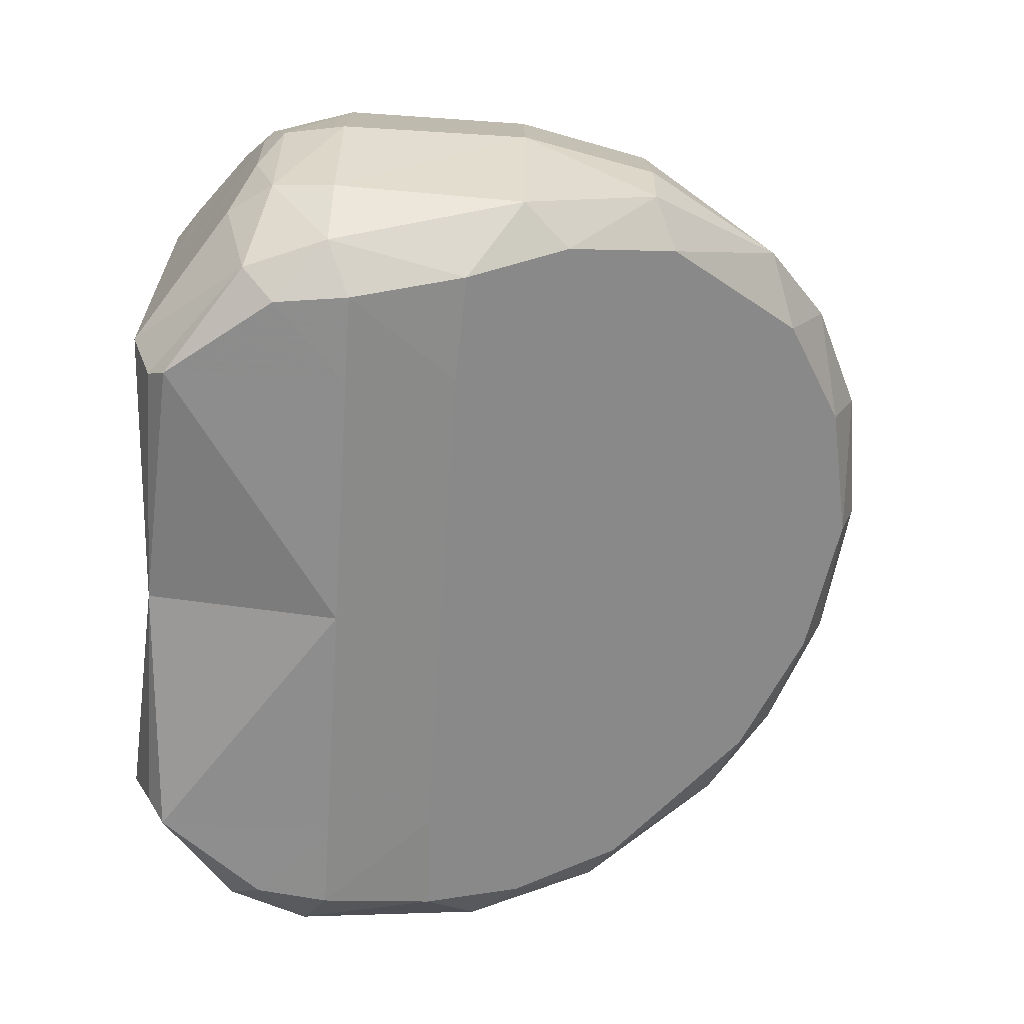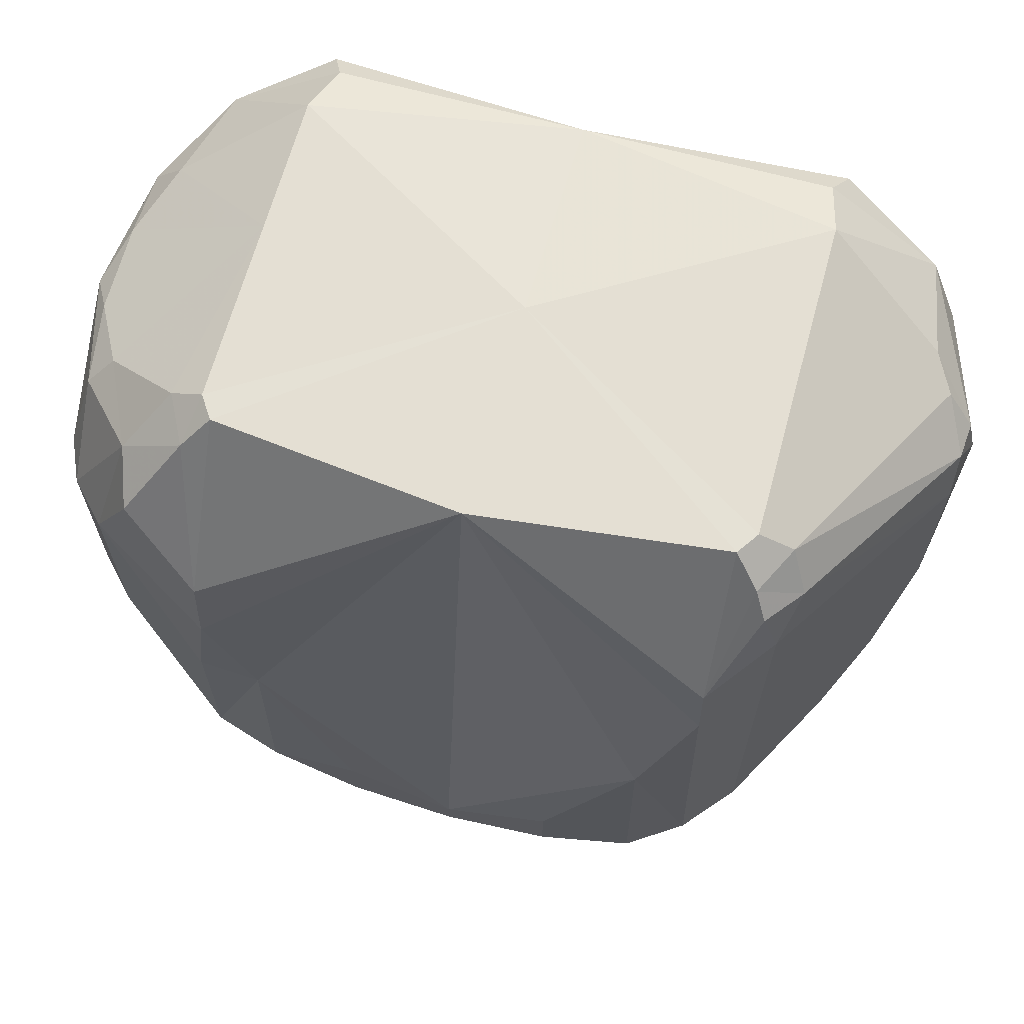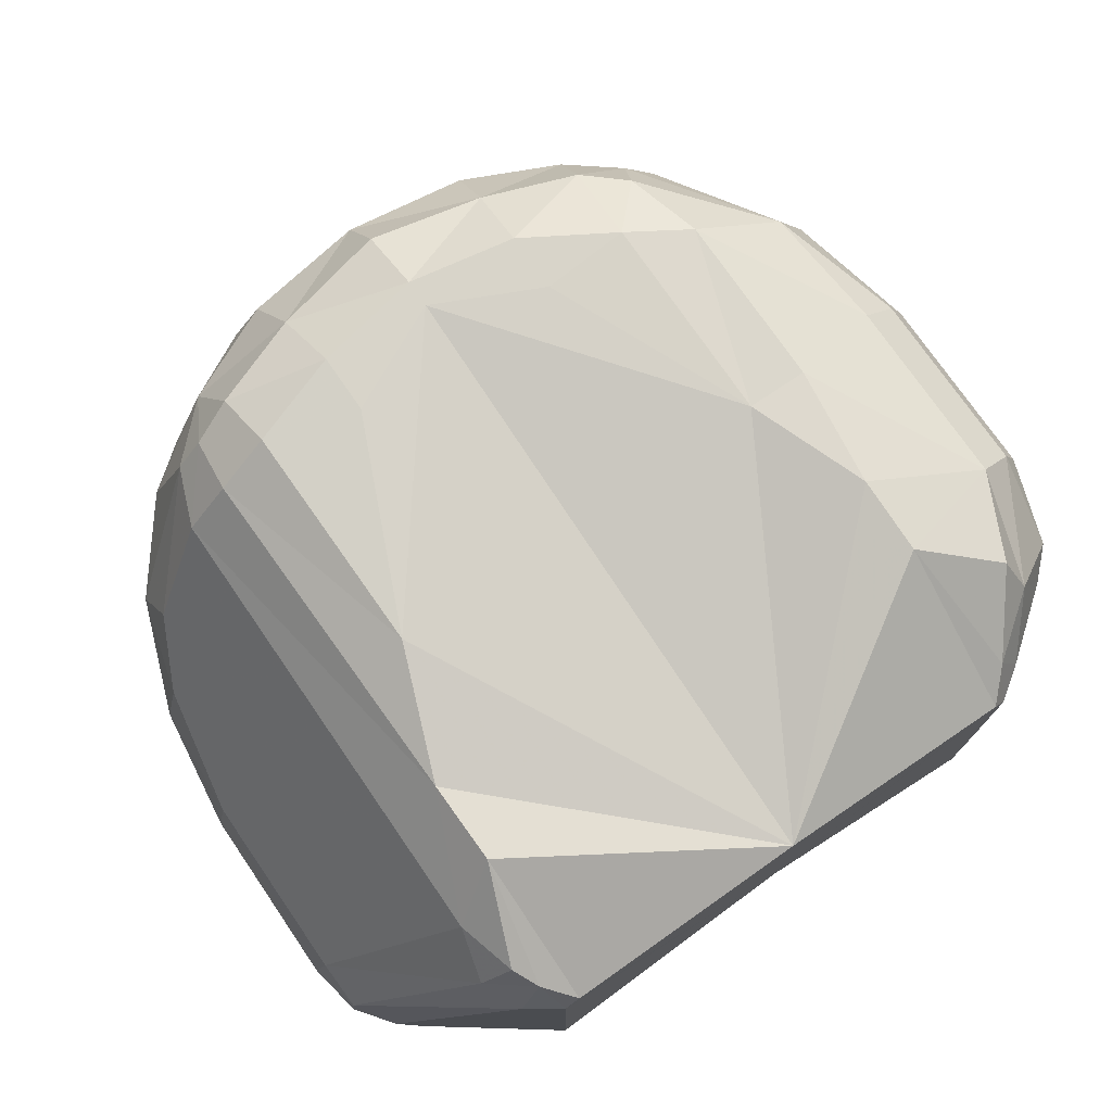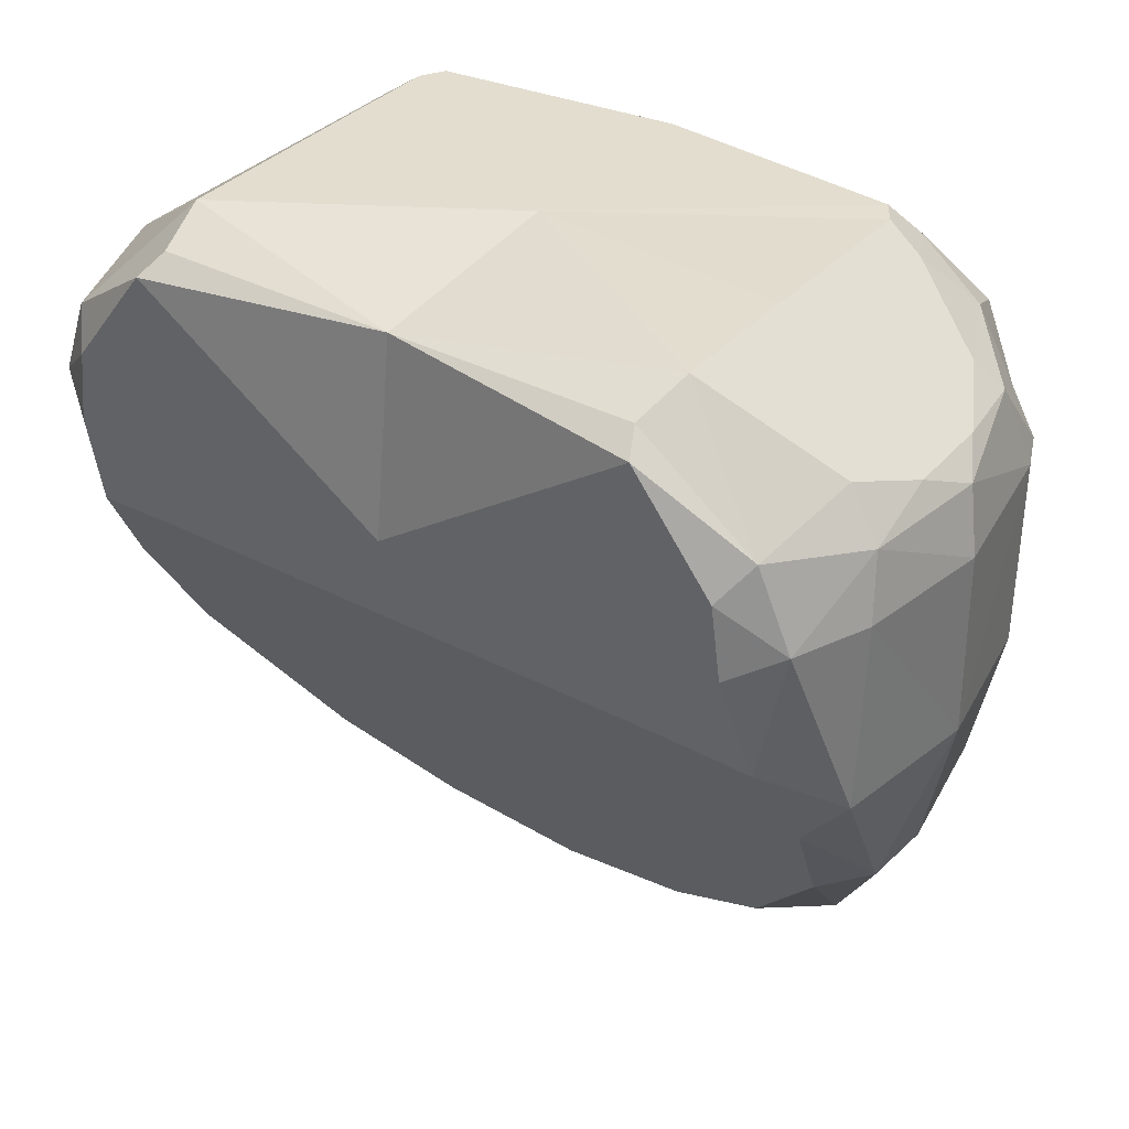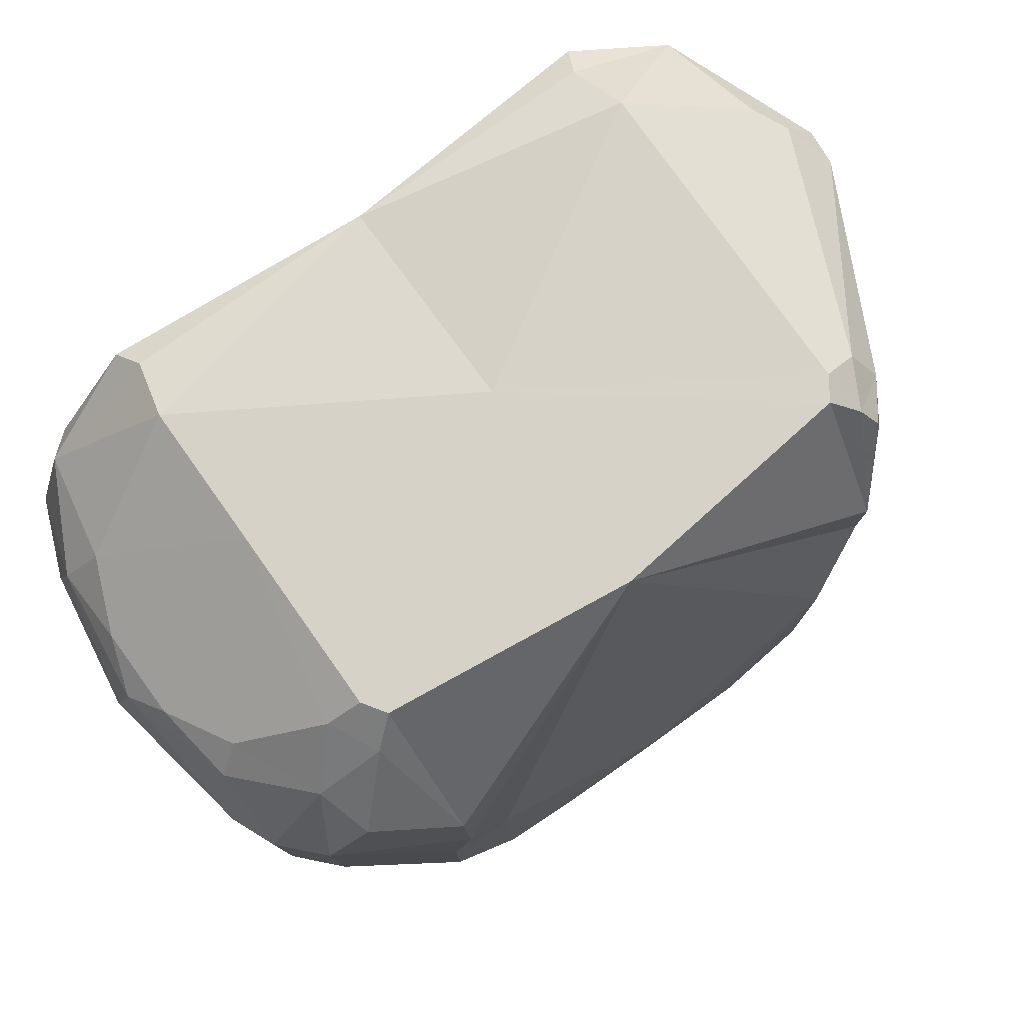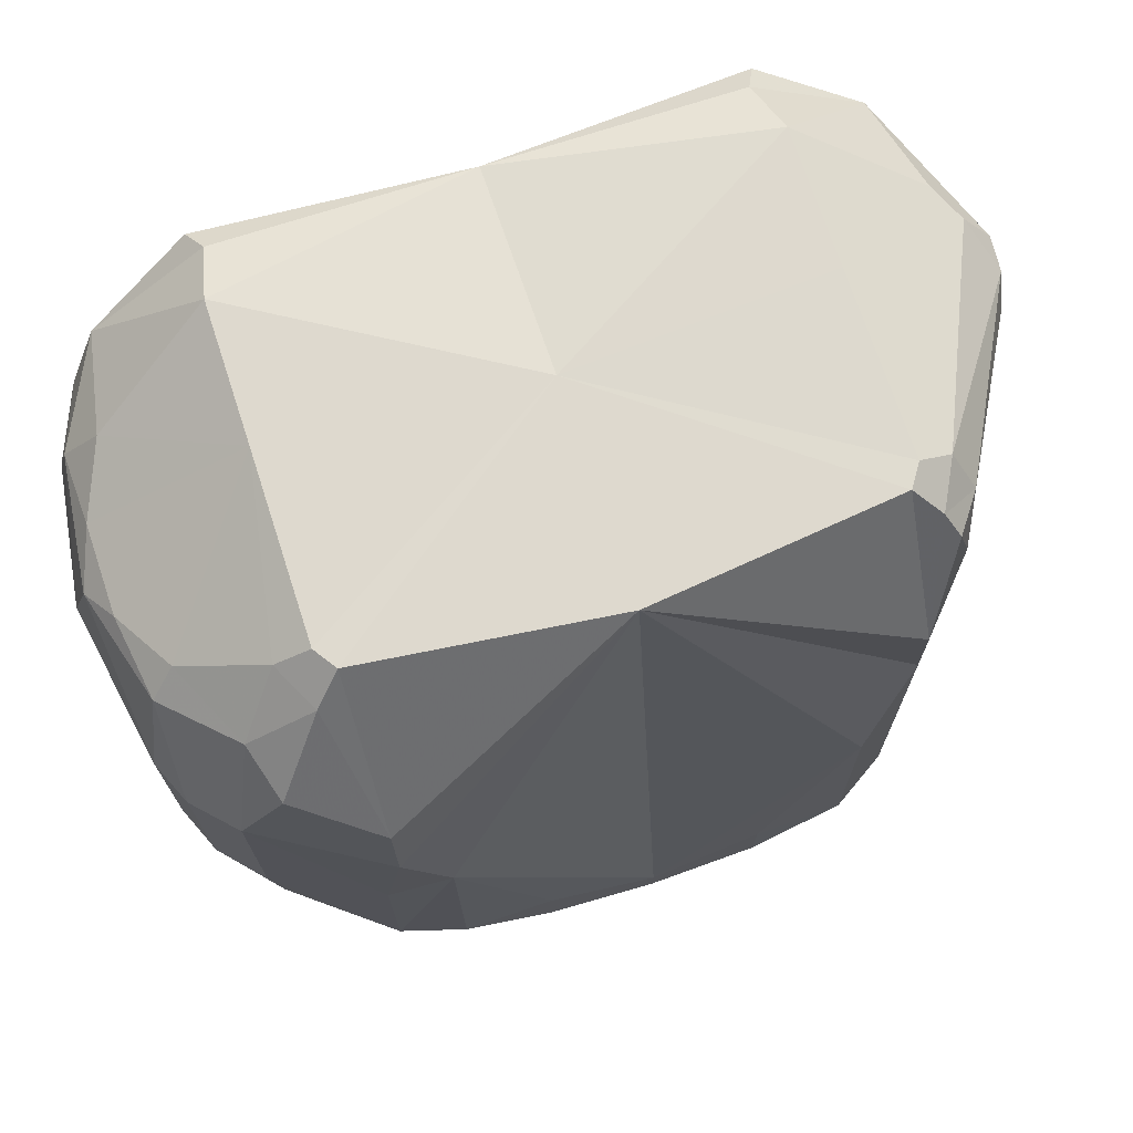
<metadata>
{"format":"obj","ext":"obj","renderer":"f3d","projection":"perspective","resolution":1024,"background":"white","views":[{"elev":-64.7,"azim":86.1,"up":"+Y"},{"elev":66.5,"azim":-164.6,"up":"+Z"},{"elev":75.4,"azim":-34.6,"up":"+Y"},{"elev":34.9,"azim":35.2,"up":"+Z"},{"elev":78.4,"azim":144.6,"up":"+Z"},{"elev":71.5,"azim":161.9,"up":"+Z"}]}
</metadata>
<code>
v -0.09825 -0.0569 -0.03051
v -0.06869 0.07134 -0.09884
v -0.06991 0.04316 0.05782
v -0.1156 -0.003254 -0.04401
v -0.08059 0.05736 -0.0989
v -0.02905 0.08274 -0.1092
v -0.06974 -0.06583 0.04706
v -0.06981 -0.006057 0.05799
v -0.06974 -0.05764 -0.02924
v -0.06974 -0.001831 -0.1259
v -0.09126 -0.06583 0.01905
v -0.09375 -0.06561 -0.000537
v -0.06974 -0.06561 -0.000537
v -0.09815 -0.02401 -0.08747
v -0.1026 -0.04139 -0.05738
v -0.03871 0.008444 -0.1437
v -0.1156 -0.003221 0.008129
v -0.1086 -0.02001 0.03081
v -0.08059 0.05736 0.02714
v -0.07912 0.04202 0.05147
v -0.1027 -0.02889 0.03496
v -0.0976 -0.05814 0.02775
v -0.06981 -0.04339 0.05799
v -0.06638 -0.05888 0.05207
v -0.1089 0.008402 -0.07705
v -0.1188 -0.02007 0.00597
v -0.1061 -0.05694 0.00597
v -0.1153 -0.008292 0.02103
v -0.08414 0.04802 0.04078
v -0.1161 -0.01787 0.02088
v -0.1186 -0.02034 -0.04447
v -0.1135 -0.01145 -0.0774
v -0.114 -0.03857 -0.04471
v -0.1113 -0.01747 -0.08124
v -0.09927 0.02502 -0.09268
v -0.101 0.01017 -0.1035
v -0.07425 0.05652 -0.115
v -0.09015 0.004023 -0.1184
v -0.06911 0.01432 -0.1363
v -0.0387 0.02253 -0.1505
v -0.05407 0.08035 -0.1012
v -0.06586 0.04921 0.05804
v -0.0308 0.07108 -0.1278
v -0.06699 0.06514 -0.1149
v -0.05929 0.04902 -0.1315
v -0.05565 0.07124 -0.1185
v -0.03298 0.05214 -0.1422
v -0.08231 0.02502 -0.123
v -0.06644 0.07305 0.01873
v -0.07274 0.05455 0.05028
v -0.02905 0.08274 -0.09304
v -0.05349 0.08035 -0.03781
v -0.06687 0.07272 -0.003562
v -0.07626 0.05871 0.04329
v 0.09825 -0.0569 -0.03051
v 0.07011 0.07948 -0.08559
v 0.06991 0.04316 0.05782
v 0.1202 0.001336 -0.04472
v 0.02905 0.08274 -0.1092
v 0 -0.05764 -0.02924
v 0 0.01295 -0.1515
v 0 0.05684 0.05789
v 0 -0.001045 0.05789
v 0 -0.05881 0.05196
v 0 0.08271 -0.1146
v 0.06974 -0.06583 0.04706
v 0.06981 -0.006057 0.05799
v 0.06974 -0.05764 -0.02924
v 0.06974 -0.001831 -0.1259
v 0.09126 -0.06583 0.01905
v 0 -0.06561 -0.000537
v 0.09375 -0.06561 -0.000537
v 0.06974 -0.06561 -0.000537
v 0.09815 -0.02401 -0.08747
v 0.1026 -0.04139 -0.05738
v 0.03871 0.008444 -0.1437
v 0.1204 -0.000335 0.00597
v 0.1109 -0.011 0.02906
v 0.108 0.0534 0.005971
v 0.07912 0.04202 0.05147
v 0.1027 -0.02889 0.03496
v 0.0976 -0.05814 0.02775
v 0.06981 -0.04339 0.05799
v 0.06638 -0.05888 0.05207
v 0.1125 0.001403 -0.08124
v 0.1061 -0.05694 0.00597
v 0.1164 0.002977 0.02274
v 0.09034 0.05321 0.03713
v 0.114 -0.03857 -0.04471
v 0.1113 -0.01747 -0.08124
v 0.0715 0.05505 -0.1184
v 0.09015 0.004023 -0.1184
v 0.06911 0.01432 -0.1363
v 0.0387 0.02253 -0.1505
v 0 0.02573 -0.1561
v 0.05304 0.08273 -0.09473
v 0.06586 0.04921 0.05804
v 0.0308 0.07108 -0.1278
v 0.06612 0.0726 -0.1085
v 0 0.07342 -0.1337
v 0.05929 0.04902 -0.1315
v 0.05565 0.07124 -0.1185
v 0.03298 0.05214 -0.1422
v 0 0.05387 -0.1465
v 0.08181 0.03791 -0.1184
v 0.06562 0.07859 0.01577
v 0.07274 0.05455 0.05028
v 0.02905 0.08274 -0.09304
v 0.05349 0.08035 -0.03781
v 0 0.08271 -0.1069
v 0.06556 0.08096 -0.005051
v 0.08616 0.06706 0.03075
v 0.1107 0.0127 0.02924
v 0.1009 0.03043 0.03612
v 0.1078 0.05354 -0.04472
v 0.07011 0.07948 -0.03781
v 0.09547 0.06063 -0.08013
v 0.09761 0.06437 -0.04446
v 0.0978 0.06426 0.007295
v 0.1075 0.03449 0.02867
v 0.1129 0.04204 0.005971
v 0.113 0.04112 -0.04471
v 0.1058 0.03851 -0.08124
v 0.1145 -0.03681 0.00597
v 0.112 -0.03192 0.02274
f 7 13 71
f 8 18 21
f 7 24 22
f 4 19 5
f 19 29 54
f 60 10 16
f 43 6 65
f 4 25 32
f 13 9 60
f 63 62 42
f 31 32 34
f 11 12 13
f 12 1 9
f 48 37 45
f 64 63 23
f 29 19 17
f 28 30 18
f 22 24 23
f 8 3 20
f 21 18 30
f 35 5 37
f 26 30 28
f 20 29 28
f 30 26 27
f 9 15 14
f 33 27 26
f 26 17 4
f 11 22 27
f 15 33 34
f 1 12 27
f 45 44 46
f 36 38 34
f 25 35 36
f 38 10 14
f 38 39 10
f 36 37 48
f 46 41 6
f 39 40 16
f 40 95 61
f 29 20 50
f 45 46 43
f 43 100 104
f 37 44 45
f 44 37 5
f 2 41 46
f 45 47 40
f 47 104 95
f 39 48 45
f 38 36 48
f 49 54 50
f 5 19 53
f 64 24 7
f 51 6 41
f 110 65 6
f 50 20 3
f 62 110 52
f 2 53 52
f 66 71 73
f 119 112 88
f 82 84 66
f 119 106 112
f 69 60 76
f 98 100 65
f 85 90 92
f 60 68 73
f 63 67 57
f 73 72 70
f 68 55 72
f 64 84 83
f 120 121 79
f 125 124 77
f 82 81 83
f 58 77 124
f 114 120 88
f 116 111 119
f 75 68 74
f 90 85 58
f 109 96 108
f 86 82 70
f 75 74 90
f 55 75 89
f 93 101 105
f 74 69 92
f 92 69 93
f 102 98 59
f 76 94 93
f 61 95 94
f 88 112 107
f 101 103 98
f 104 100 98
f 99 102 96
f 94 103 101
f 95 104 103
f 91 99 117
f 106 97 107
f 64 71 66
f 59 65 110
f 107 97 57
f 62 109 110
f 116 109 111
f 56 116 118
f 121 122 115
f 117 56 118
f 123 117 115
f 118 119 79
f 56 96 109
f 111 106 119
f 123 85 92
f 58 122 121
f 121 120 87
f 101 102 91
f 99 91 102
f 86 124 125
f 86 89 124
f 82 125 81
f 78 87 113
f 125 87 78
f 120 114 113
f 99 56 117
f 67 114 80
f 105 91 117
f 96 59 108
f 85 123 122
f 23 8 21
f 11 7 22
f 19 4 17
f 5 35 25
f 25 4 5
f 49 19 54
f 10 60 9
f 60 16 61
f 100 43 65
f 31 4 32
f 71 13 60
f 3 8 63
f 63 42 3
f 33 31 34
f 7 11 13
f 13 12 9
f 23 24 64
f 63 8 23
f 28 29 17
f 21 22 23
f 18 8 20
f 22 21 30
f 36 35 37
f 17 26 28
f 18 20 28
f 22 30 27
f 15 9 1
f 9 14 10
f 31 33 26
f 31 26 4
f 12 11 27
f 14 15 34
f 33 15 1
f 1 27 33
f 32 36 34
f 32 25 36
f 34 38 14
f 43 46 6
f 10 39 16
f 16 40 61
f 54 29 50
f 47 45 43
f 47 43 104
f 2 44 5
f 44 2 46
f 39 45 40
f 40 47 95
f 39 38 48
f 42 49 50
f 53 2 5
f 19 49 53
f 71 64 7
f 52 51 41
f 51 110 6
f 42 50 3
f 62 49 42
f 62 52 53
f 52 110 51
f 53 49 62
f 41 2 52
f 79 119 88
f 70 82 66
f 60 69 68
f 60 61 76
f 59 98 65
f 71 60 73
f 97 62 63
f 63 57 97
f 66 73 70
f 73 68 72
f 83 63 64
f 63 83 67
f 88 120 79
f 87 125 77
f 84 82 83
f 89 58 124
f 80 114 88
f 118 116 119
f 68 75 55
f 68 69 74
f 89 90 58
f 72 86 70
f 89 75 90
f 86 72 55
f 55 89 86
f 92 93 105
f 90 74 92
f 96 102 59
f 69 76 93
f 76 61 94
f 80 88 107
f 102 101 98
f 103 104 98
f 56 99 96
f 93 94 101
f 94 95 103
f 112 106 107
f 84 64 66
f 108 59 110
f 80 107 57
f 106 62 97
f 109 108 110
f 62 111 109
f 111 62 106
f 79 121 115
f 115 117 118
f 122 123 115
f 115 118 79
f 116 56 109
f 105 123 92
f 77 58 121
f 77 121 87
f 105 101 91
f 82 86 125
f 81 125 78
f 87 120 113
f 67 81 78
f 81 67 83
f 67 80 57
f 67 113 114
f 113 67 78
f 123 105 117
f 58 85 122
f 7 13 71
f 8 18 21
f 7 24 22
f 4 19 5
f 19 29 54
f 60 10 16
f 43 6 65
f 4 25 32
f 13 9 60
f 63 62 42
f 31 32 34
f 11 12 13
f 12 1 9
f 48 37 45
f 64 63 23
f 29 19 17
f 28 30 18
f 22 24 23
f 8 3 20
f 21 18 30
f 35 5 37
f 26 30 28
f 20 29 28
f 30 26 27
f 9 15 14
f 33 27 26
f 26 17 4
f 11 22 27
f 15 33 34
f 1 12 27
f 45 44 46
f 36 38 34
f 25 35 36
f 38 10 14
f 38 39 10
f 36 37 48
f 46 41 6
f 39 40 16
f 40 95 61
f 29 20 50
f 45 46 43
f 43 100 104
f 37 44 45
f 44 37 5
f 2 41 46
f 45 47 40
f 47 104 95
f 39 48 45
f 38 36 48
f 49 54 50
f 5 19 53
f 64 24 7
f 51 6 41
f 110 65 6
f 50 20 3
f 62 110 52
f 2 53 52
f 66 71 73
f 119 112 88
f 82 84 66
f 119 106 112
f 69 60 76
f 98 100 65
f 85 90 92
f 60 68 73
f 63 67 57
f 73 72 70
f 68 55 72
f 64 84 83
f 120 121 79
f 125 124 77
f 82 81 83
f 58 77 124
f 114 120 88
f 116 111 119
f 75 68 74
f 90 85 58
f 109 96 108
f 86 82 70
f 75 74 90
f 55 75 89
f 93 101 105
f 74 69 92
f 92 69 93
f 102 98 59
f 76 94 93
f 61 95 94
f 88 112 107
f 101 103 98
f 104 100 98
f 99 102 96
f 94 103 101
f 95 104 103
f 91 99 117
f 106 97 107
f 64 71 66
f 59 65 110
f 107 97 57
f 62 109 110
f 116 109 111
f 56 116 118
f 121 122 115
f 117 56 118
f 123 117 115
f 118 119 79
f 56 96 109
f 111 106 119
f 123 85 92
f 58 122 121
f 121 120 87
f 101 102 91
f 99 91 102
f 86 124 125
f 86 89 124
f 82 125 81
f 78 87 113
f 125 87 78
f 120 114 113
f 99 56 117
f 67 114 80
f 105 91 117
f 96 59 108
f 85 123 122
f 23 8 21
f 11 7 22
f 19 4 17
f 5 35 25
f 25 4 5
f 49 19 54
f 10 60 9
f 60 16 61
f 100 43 65
f 31 4 32
f 71 13 60
f 3 8 63
f 63 42 3
f 33 31 34
f 7 11 13
f 13 12 9
f 23 24 64
f 63 8 23
f 28 29 17
f 21 22 23
f 18 8 20
f 22 21 30
f 36 35 37
f 17 26 28
f 18 20 28
f 22 30 27
f 15 9 1
f 9 14 10
f 31 33 26
f 31 26 4
f 12 11 27
f 14 15 34
f 33 15 1
f 1 27 33
f 32 36 34
f 32 25 36
f 34 38 14
f 43 46 6
f 10 39 16
f 16 40 61
f 54 29 50
f 47 45 43
f 47 43 104
f 2 44 5
f 44 2 46
f 39 45 40
f 40 47 95
f 39 38 48
f 42 49 50
f 53 2 5
f 19 49 53
f 71 64 7
f 52 51 41
f 51 110 6
f 42 50 3
f 62 49 42
f 62 52 53
f 52 110 51
f 53 49 62
f 41 2 52
f 79 119 88
f 70 82 66
f 60 69 68
f 60 61 76
f 59 98 65
f 71 60 73
f 97 62 63
f 63 57 97
f 66 73 70
f 73 68 72
f 83 63 64
f 63 83 67
f 88 120 79
f 87 125 77
f 84 82 83
f 89 58 124
f 80 114 88
f 118 116 119
f 68 75 55
f 68 69 74
f 89 90 58
f 72 86 70
f 89 75 90
f 86 72 55
f 55 89 86
f 92 93 105
f 90 74 92
f 96 102 59
f 69 76 93
f 76 61 94
f 80 88 107
f 102 101 98
f 103 104 98
f 56 99 96
f 93 94 101
f 94 95 103
f 112 106 107
f 84 64 66
f 108 59 110
f 80 107 57
f 106 62 97
f 109 108 110
f 62 111 109
f 111 62 106
f 79 121 115
f 115 117 118
f 122 123 115
f 115 118 79
f 116 56 109
f 105 123 92
f 77 58 121
f 77 121 87
f 105 101 91
f 82 86 125
f 81 125 78
f 87 120 113
f 67 81 78
f 81 67 83
f 67 80 57
f 67 113 114
f 113 67 78
f 123 105 117
f 58 85 122

</code>
